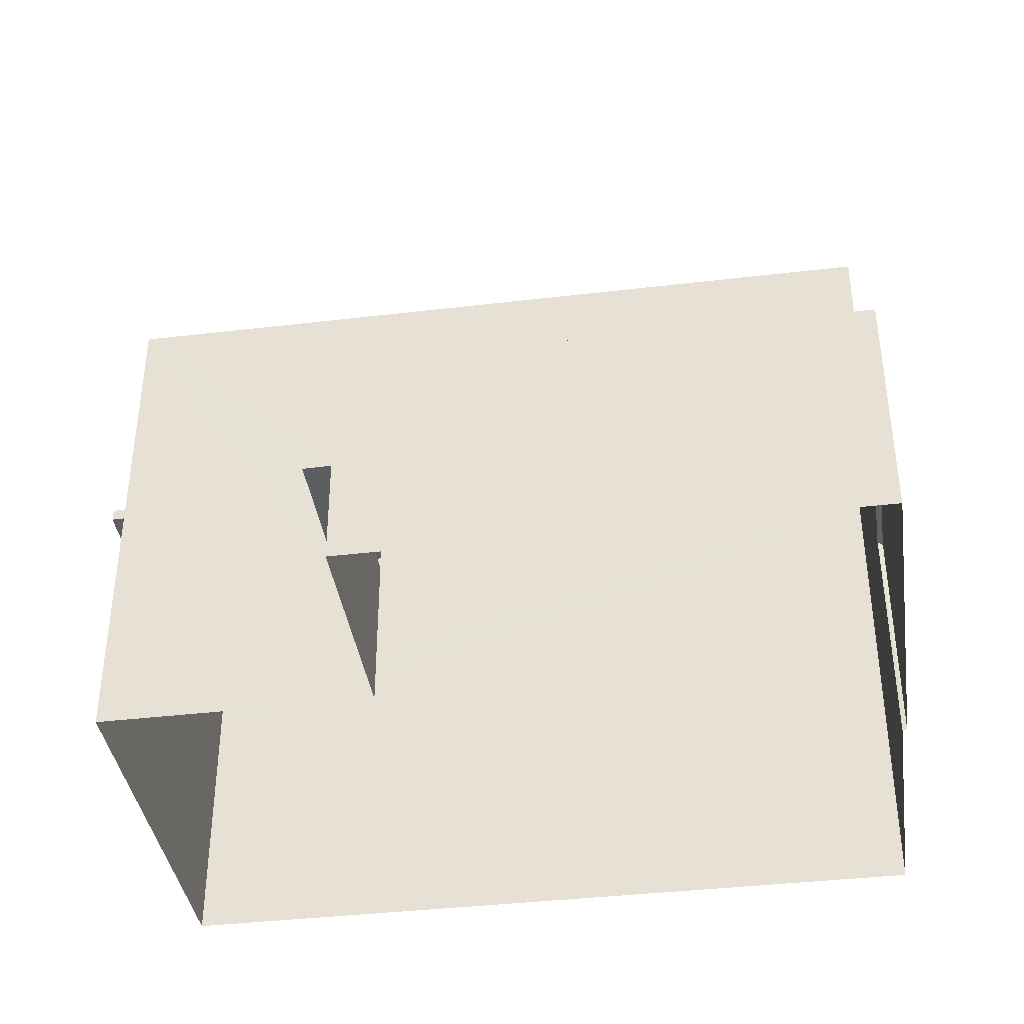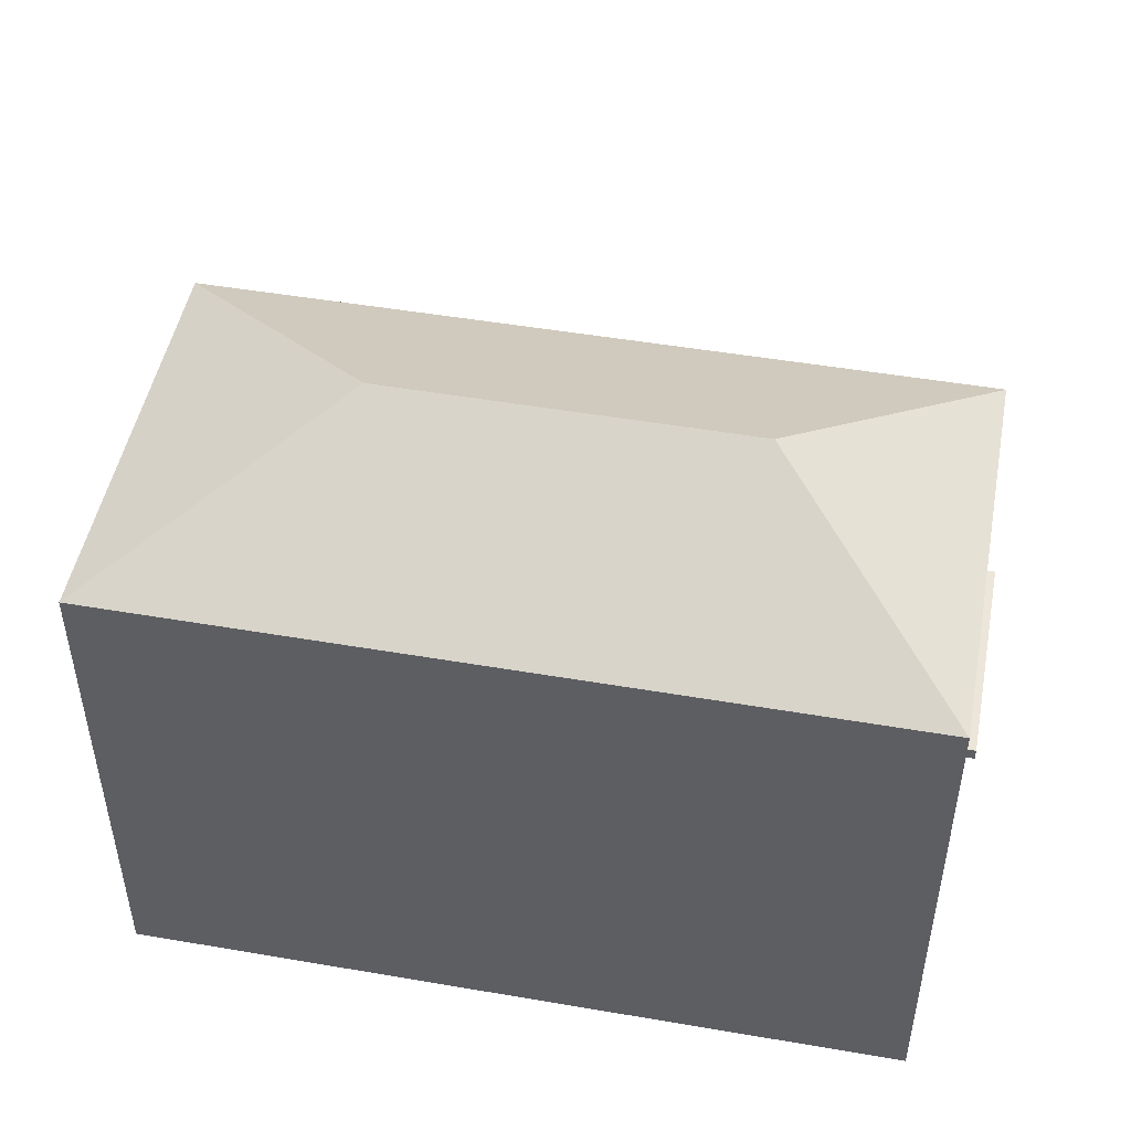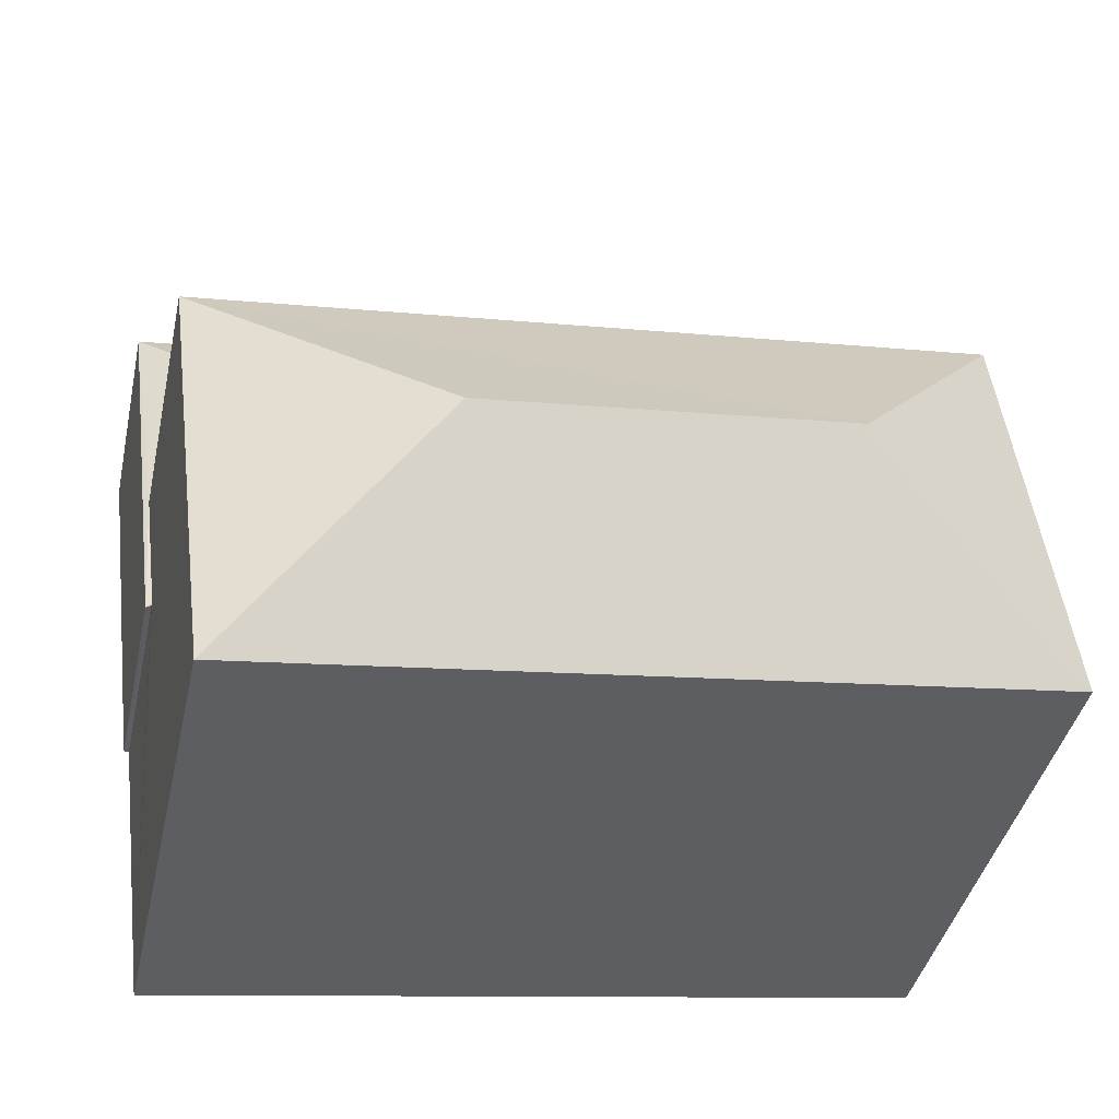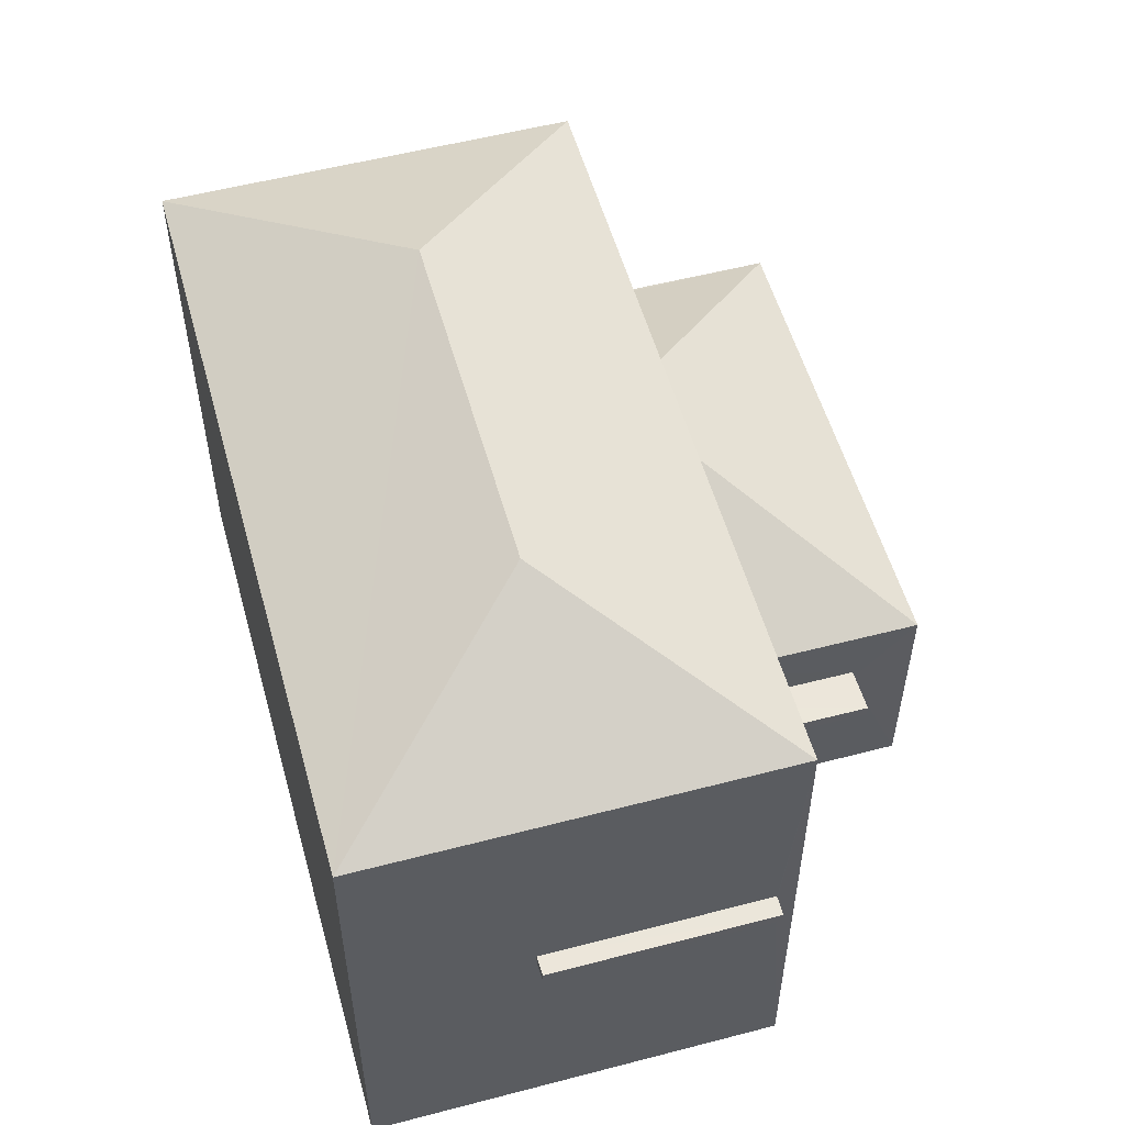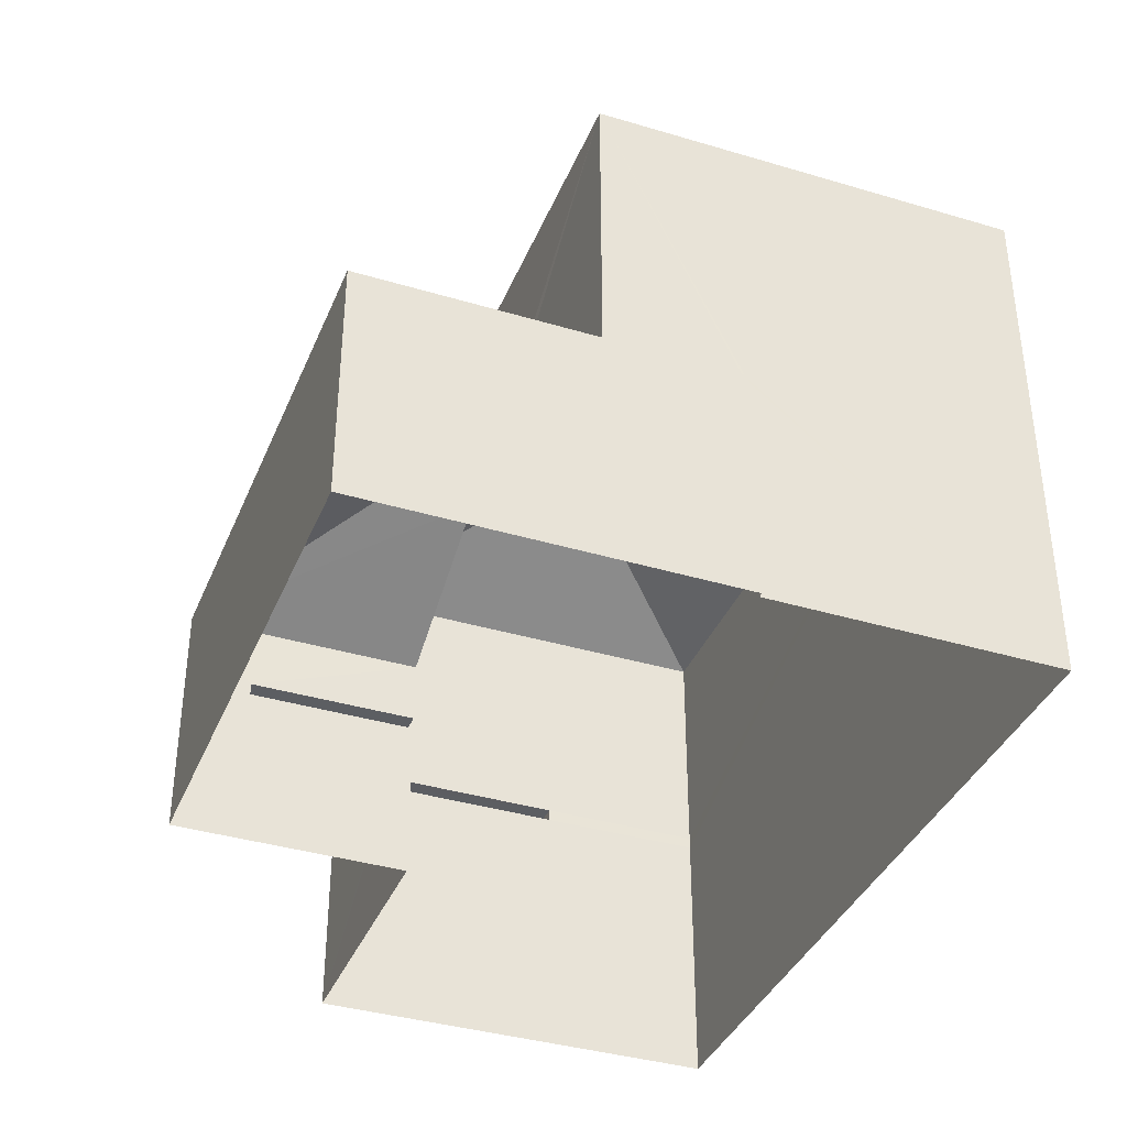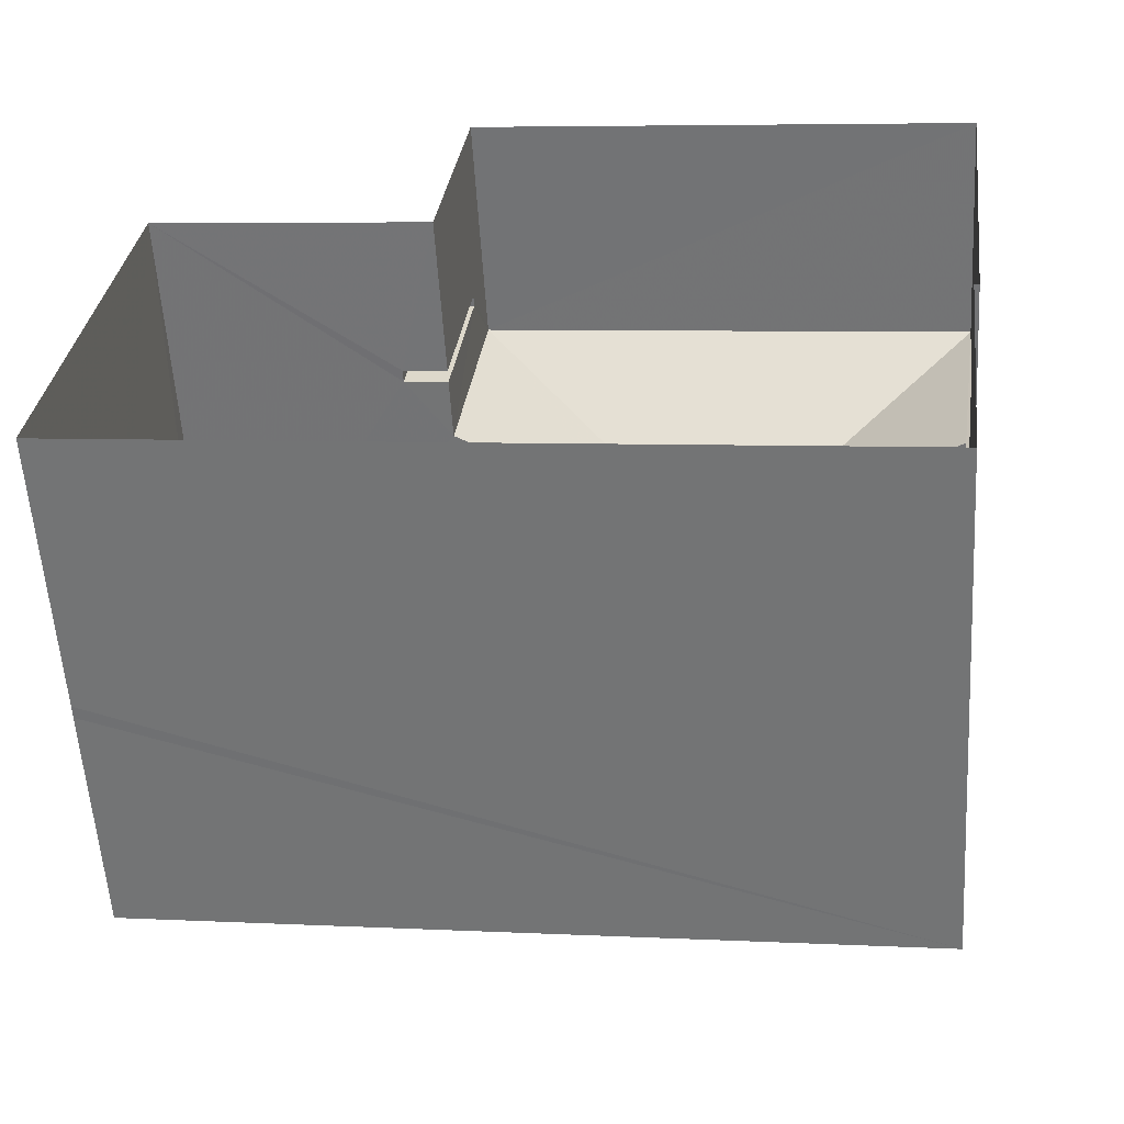
<metadata>
{"format":"obj","ext":"obj","renderer":"f3d","projection":"perspective","resolution":1024,"background":"white","views":[{"elev":-39.1,"azim":-164.3,"up":"+Z"},{"elev":48.5,"azim":18.1,"up":"+Z"},{"elev":-41.4,"azim":-12.5,"up":"+Y"},{"elev":54.4,"azim":81.8,"up":"+Z"},{"elev":-37.8,"azim":-103.6,"up":"+Z"},{"elev":-57.5,"azim":-176.4,"up":"+Y"}]}
</metadata>
<code>
v -8.873e+04 -1.003e+05 2.385
v -8.873e+04 -1.003e+05 2.385
v -8.873e+04 -1.003e+05 2.384
v -8.873e+04 -1.003e+05 2.384
v -8.874e+04 -1.003e+05 2.384
v -8.874e+04 -1.003e+05 2.384
v -8.874e+04 -1.003e+05 2.384
v -8.873e+04 -1.003e+05 2.383
v -8.873e+04 -1.003e+05 5.788
v -8.873e+04 -1.003e+05 5.788
v -8.873e+04 -1.003e+05 5.788
v -8.873e+04 -1.003e+05 5.788
v -8.873e+04 -1.003e+05 4.378
v -8.873e+04 -1.003e+05 4.377
v -8.873e+04 -1.003e+05 4.378
v -8.873e+04 -1.003e+05 4.377
v -8.873e+04 -1.003e+05 5.938
v -8.873e+04 -1.003e+05 5.938
v -8.873e+04 -1.003e+05 5.938
v -8.873e+04 -1.003e+05 5.938
v -8.873e+04 -1.003e+05 6.801
v -8.873e+04 -1.003e+05 5.287
v -8.874e+04 -1.003e+05 5.287
v -8.873e+04 -1.003e+05 6.801
v -8.873e+04 -1.003e+05 10.08
v -8.873e+04 -1.003e+05 8.818
v -8.873e+04 -1.003e+05 8.818
v -8.873e+04 -1.003e+05 10.08
v -8.874e+04 -1.003e+05 8.818
v -8.873e+04 -1.003e+05 6.299
v -8.874e+04 -1.003e+05 5.324
v -8.874e+04 -1.003e+05 5.324
v -8.874e+04 -1.003e+05 5.288
v -8.873e+04 -1.003e+05 8.819
v -8.873e+04 -1.003e+05 5.288
v -8.874e+04 -1.003e+05 5.324
v -8.873e+04 -1.003e+05 4.528
v -8.873e+04 -1.003e+05 4.528
v -8.873e+04 -1.003e+05 4.527
v -8.873e+04 -1.003e+05 4.527
v -8.874e+04 -1.003e+05 5.288
v -8.873e+04 -1.003e+05 5.938
v -8.873e+04 -1.003e+05 5.788
f 1 2 3
f 4 1 3
f 5 6 7
f 2 5 3
f 8 3 7
f 3 5 7
f 9 10 11
f 9 12 10
f 13 14 15
f 13 16 14
f 17 18 19
f 20 17 19
f 21 22 23
f 24 21 23
f 25 26 27
f 28 25 29
f 25 28 26
f 21 30 22
f 29 25 27
f 31 32 33
f 26 28 34
f 28 29 34
f 35 22 30
f 33 36 23
f 23 36 24
f 32 36 33
f 37 38 39
f 40 37 39
f 7 22 8
f 7 23 22
f 5 2 41
f 32 29 36
f 2 34 31
f 29 31 34
f 41 2 31
f 31 29 32
f 9 11 18
f 17 9 18
f 10 18 11
f 10 19 18
f 40 22 35
f 22 16 8
f 8 16 3
f 3 16 13
f 35 37 40
f 22 40 16
f 9 42 43
f 9 17 42
f 1 43 2
f 43 34 2
f 42 26 34
f 43 42 34
f 9 1 4
f 43 1 9
f 17 27 26
f 4 27 12
f 17 26 42
f 9 4 12
f 12 27 20
f 17 20 27
f 41 33 6
f 5 41 6
f 38 14 39
f 38 15 14
f 20 19 10
f 12 20 10
f 31 33 41
f 16 39 14
f 16 40 39
f 36 29 24
f 29 27 21
f 3 15 4
f 38 27 4
f 13 15 3
f 21 27 30
f 24 29 21
f 37 35 38
f 30 27 35
f 15 38 4
f 35 27 38
f 33 23 7
f 6 33 7

</code>
